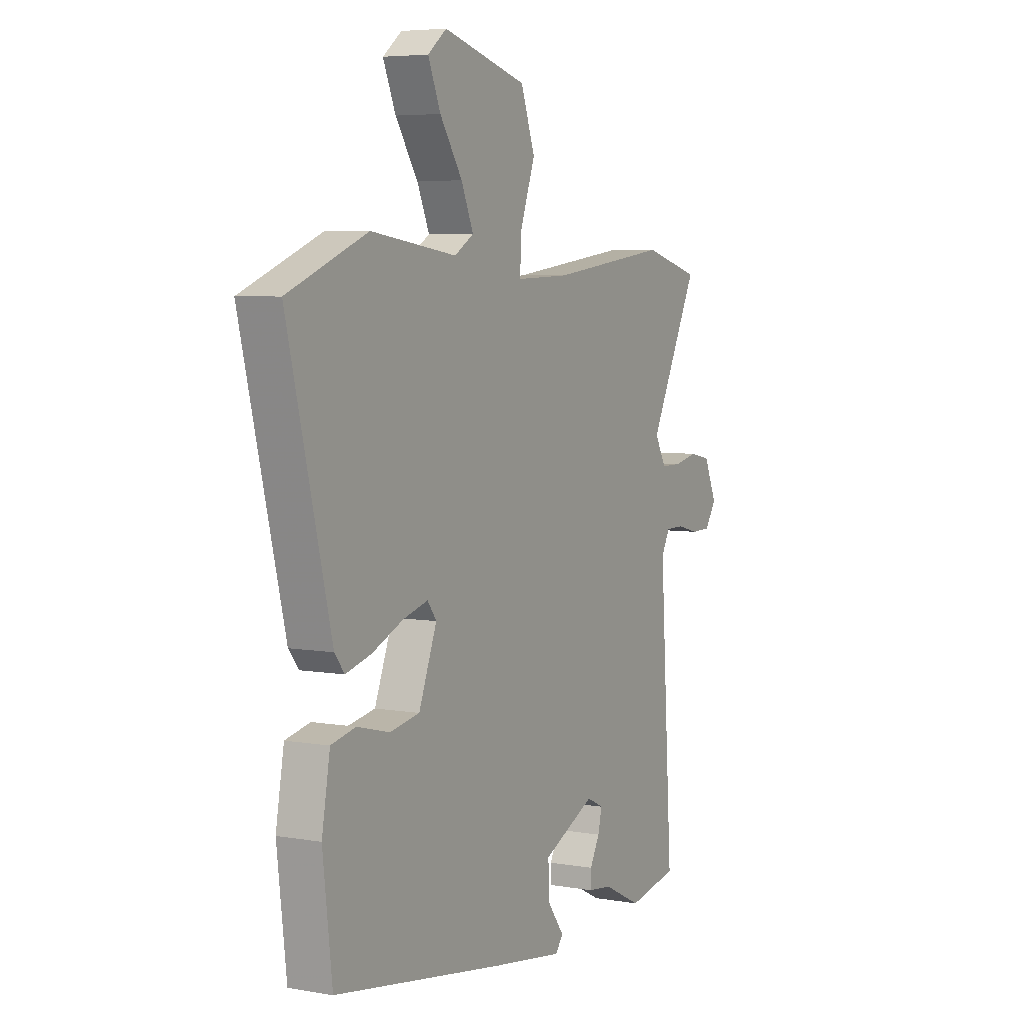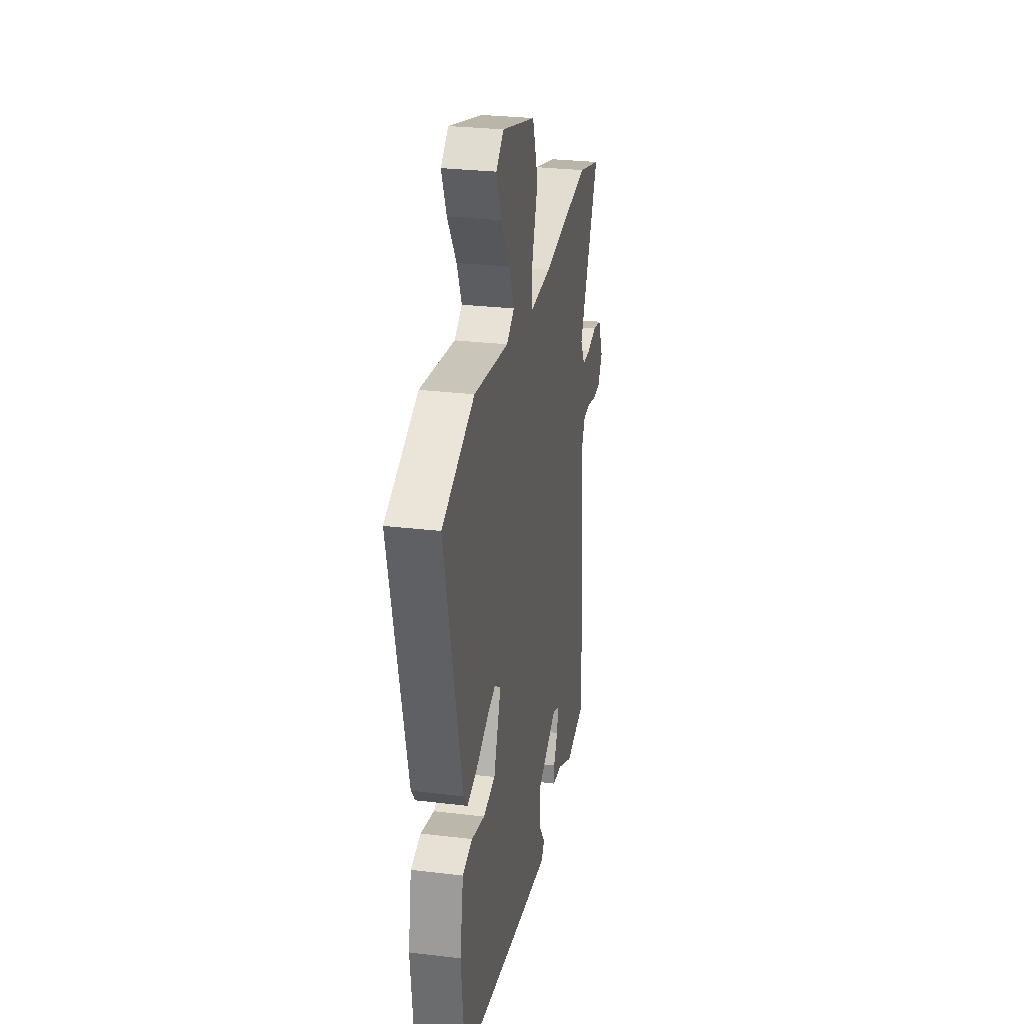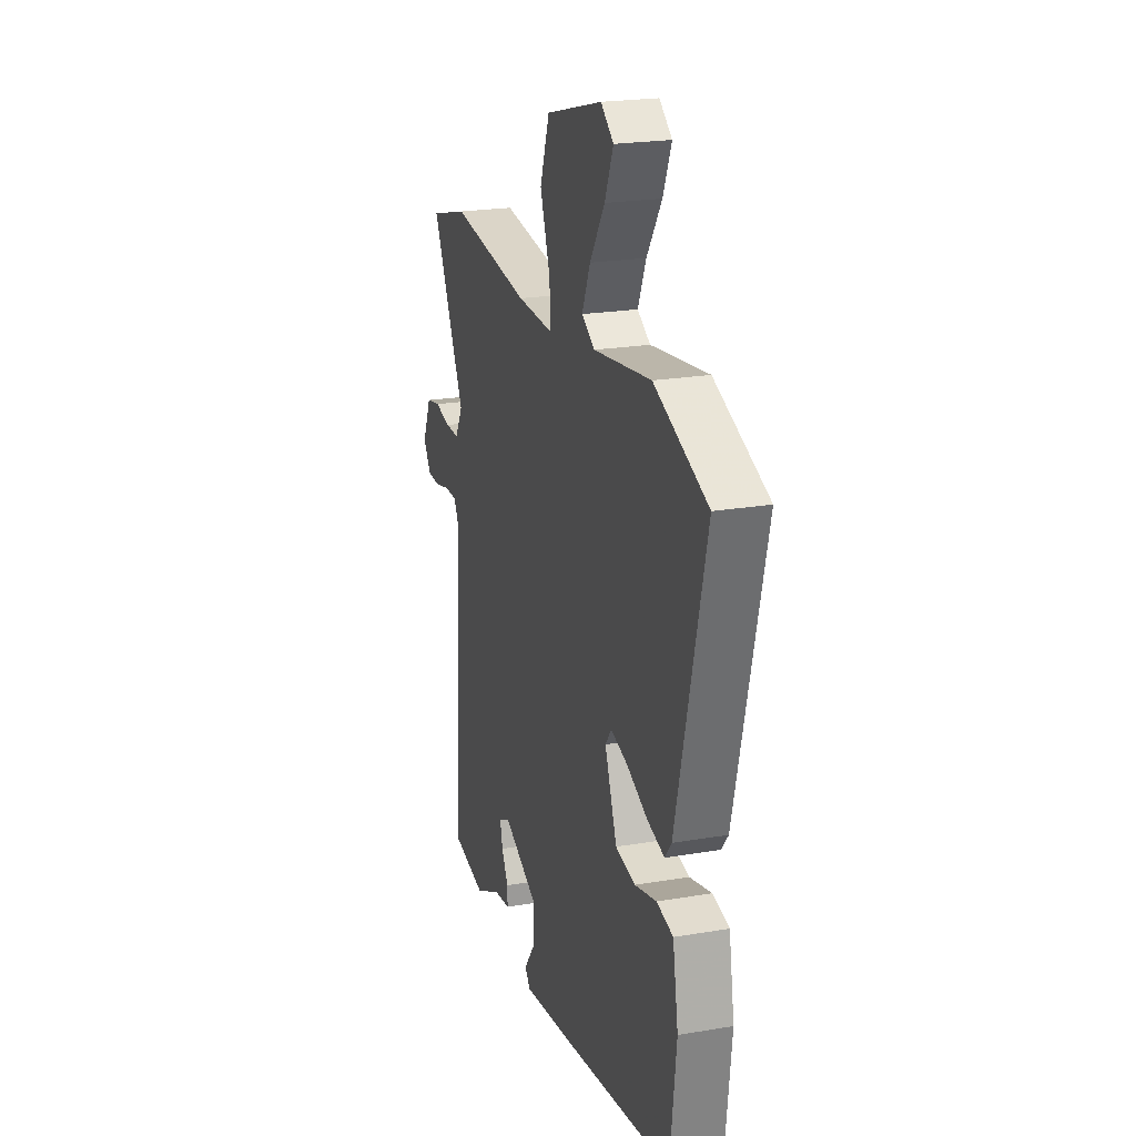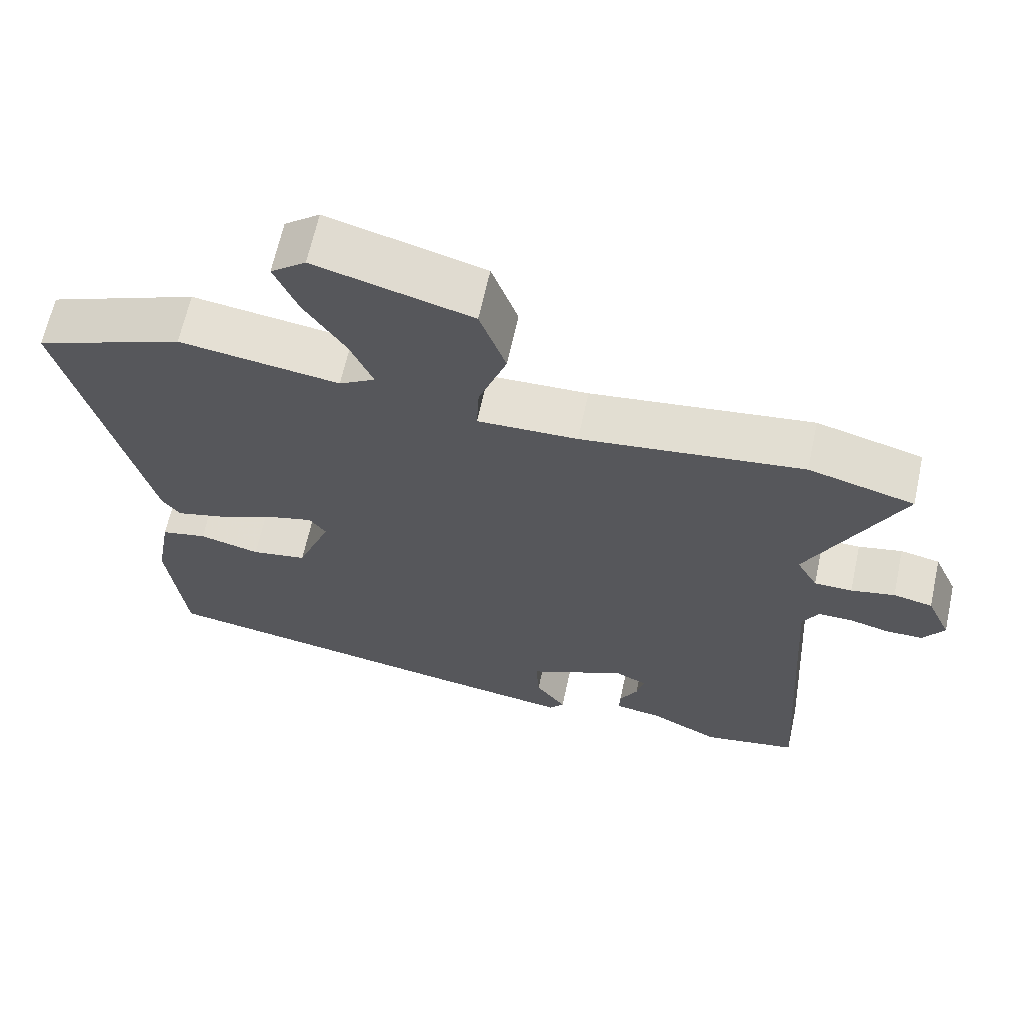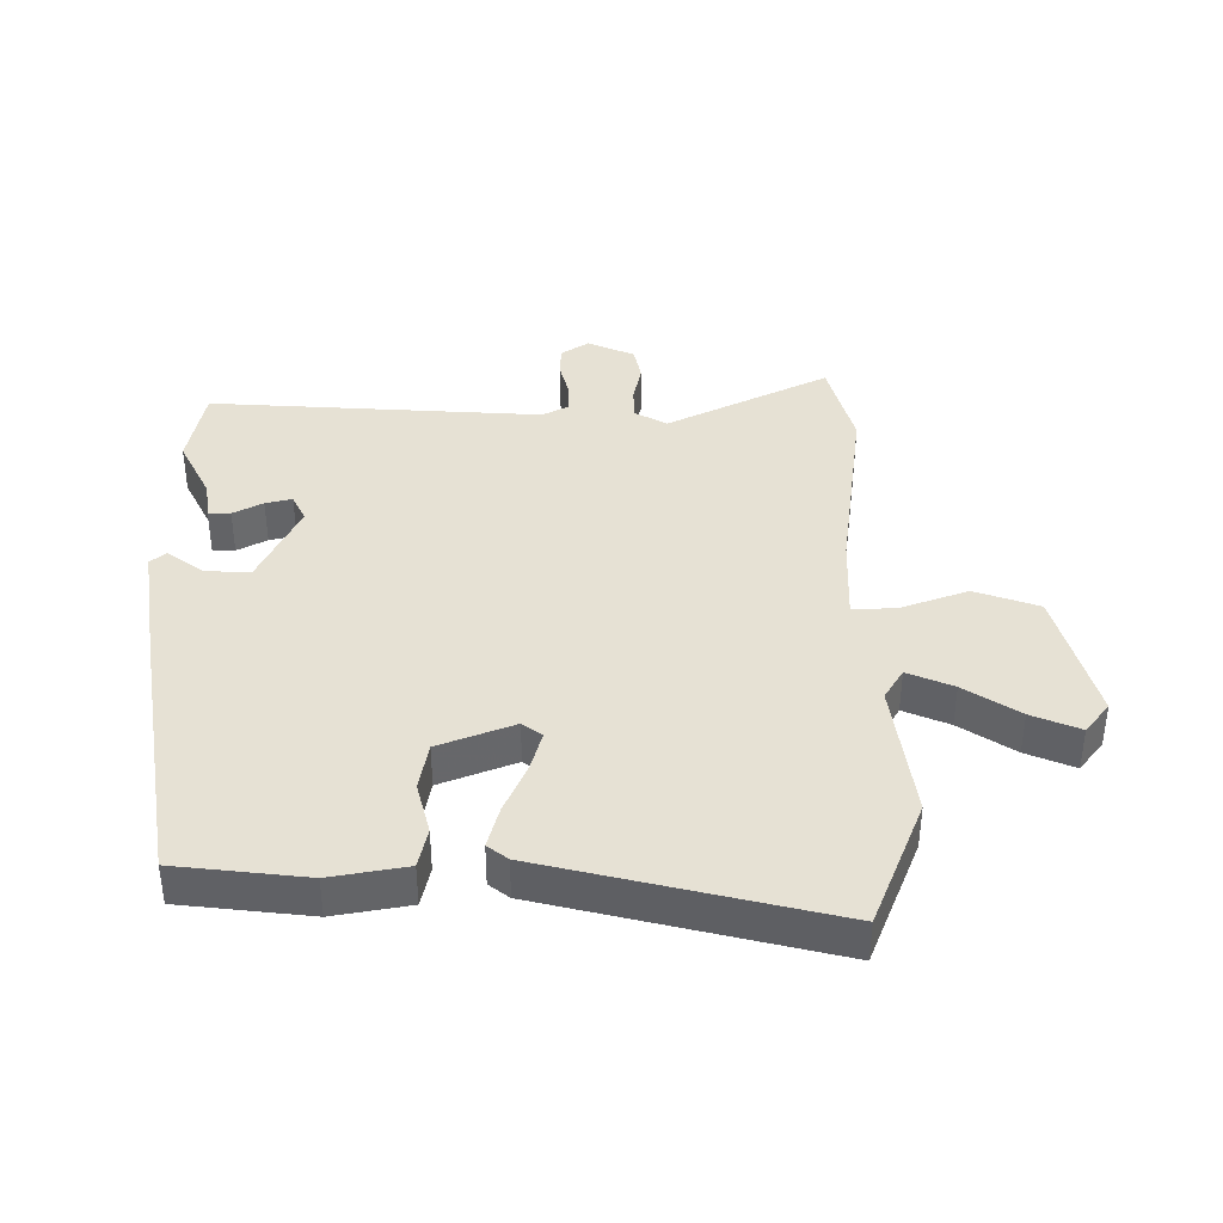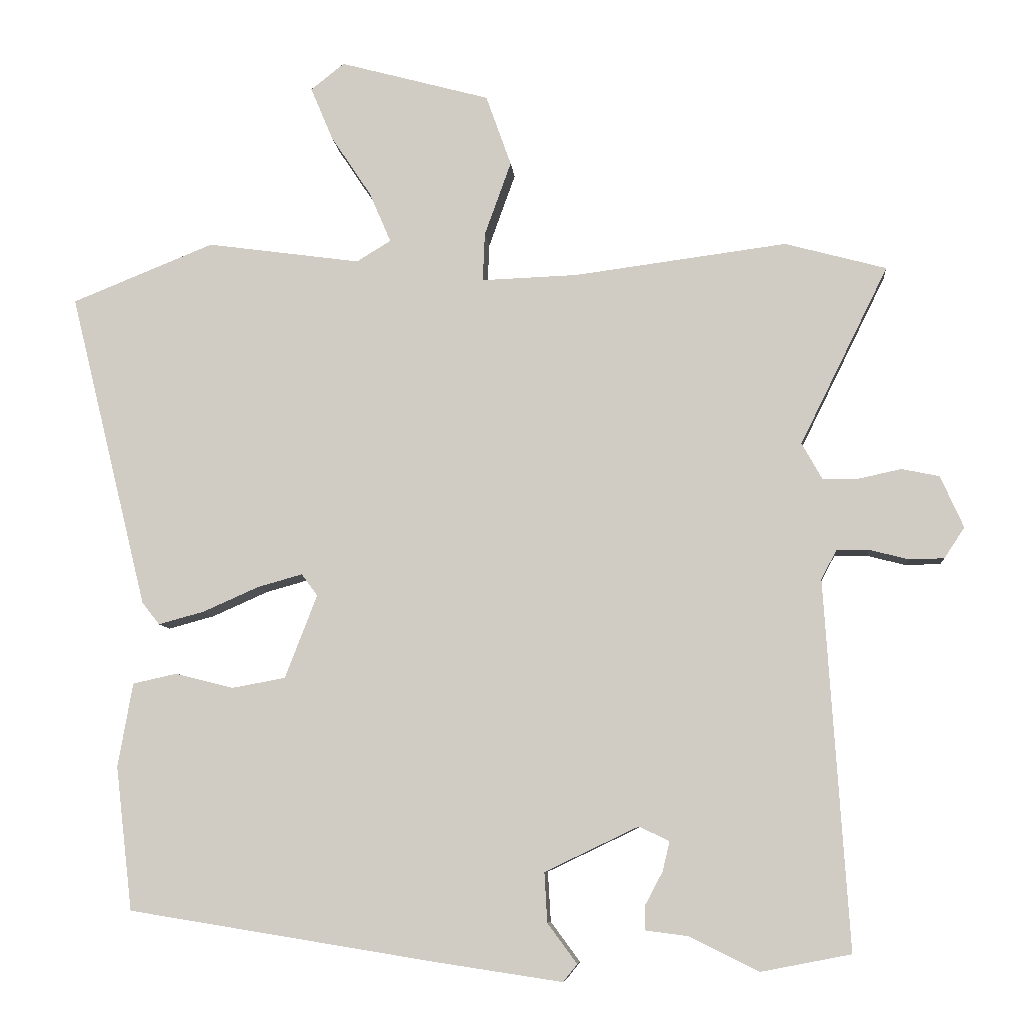
<metadata>
{"format":"obj","ext":"obj","renderer":"f3d","projection":"perspective","resolution":1024,"background":"white","views":[{"elev":5.5,"azim":-61.5,"up":"+Z"},{"elev":28.1,"azim":-79.6,"up":"+Z"},{"elev":21.9,"azim":-106.6,"up":"+Z"},{"elev":64.8,"azim":12.3,"up":"+Z"},{"elev":39.3,"azim":-90.3,"up":"+Y"},{"elev":-7.9,"azim":4.9,"up":"+Z"}]}
</metadata>
<code>
v -0.514 0.07 -0.44
v -0.538 0.07 -0.235
v -0.517 0.07 -0.115
v -0.454 0.07 -0.101
v -0.371 0.07 -0.122
v -0.295 0.07 -0.108
v -0.249 0.07 0.011
v -0.272 0.07 0.042
v -0.336 0.07 0.024
v -0.415 0.07 -0.011
v -0.481 0.07 -0.029
v -0.506 0.07 0.003
v -0.617 0.07 0.453
v -0.414 0.07 0.535
v -0.195 0.07 0.505
v -0.146 0.07 0.535
v -0.177 0.07 0.607
v -0.234 0.07 0.693
v -0.266 0.07 0.769
v -0.218 0.07 0.807
v -0.004 0.07 0.749
v 0.032 0.07 0.648
v -0.006 0.07 0.542
v -0.009 0.07 0.473
v 0.128 0.07 0.478
v 0.432 0.07 0.518
v 0.577 0.07 0.479
v 0.451 0.07 0.224
v 0.48 0.07 0.172
v 0.532 0.07 0.172
v 0.592 0.07 0.185
v 0.646 0.07 0.174
v 0.679 0.07 0.1
v 0.65 0.07 0.056
v 0.6 0.07 0.055
v 0.545 0.07 0.069
v 0.498 0.07 0.069
v 0.476 0.07 0.028
v 0.51 0.07 -0.498
v 0.381 0.07 -0.523
v 0.283 0.07 -0.474
v 0.221 0.07 -0.466
v 0.222 0.07 -0.431
v 0.247 0.07 -0.384
v 0.257 0.07 -0.342
v 0.214 0.07 -0.321
v 0.08 0.07 -0.385
v 0.084 0.07 -0.456
v 0.126 0.07 -0.513
v 0.106 0.07 -0.538
v -0.074 0.07 -0.511
v -0.514 0 -0.44
v -0.538 0 -0.235
v -0.517 0 -0.115
v -0.454 0 -0.101
v -0.371 0 -0.122
v -0.295 0 -0.108
v -0.249 0 0.011
v -0.272 0 0.042
v -0.336 0 0.024
v -0.415 0 -0.011
v -0.481 0 -0.029
v -0.506 0 0.003
v -0.617 0 0.453
v -0.414 0 0.535
v -0.195 0 0.505
v -0.146 0 0.535
v -0.177 0 0.607
v -0.234 0 0.693
v -0.266 0 0.769
v -0.218 0 0.807
v -0.004 0 0.749
v 0.032 0 0.648
v -0.006 0 0.542
v -0.009 0 0.473
v 0.128 0 0.478
v 0.432 0 0.518
v 0.577 0 0.479
v 0.451 0 0.224
v 0.48 0 0.172
v 0.532 0 0.172
v 0.592 0 0.185
v 0.646 0 0.174
v 0.679 0 0.1
v 0.65 0 0.056
v 0.6 0 0.055
v 0.545 0 0.069
v 0.498 0 0.069
v 0.476 0 0.028
v 0.51 0 -0.498
v 0.381 0 -0.523
v 0.283 0 -0.474
v 0.221 0 -0.466
v 0.222 0 -0.431
v 0.247 0 -0.384
v 0.257 0 -0.342
v 0.214 0 -0.321
v 0.08 0 -0.385
v 0.084 0 -0.456
v 0.126 0 -0.513
v 0.106 0 -0.538
v -0.074 0 -0.511
f 48 49 50 51
f 47 48 51 1
f 46 47 1 2
f 41 42 43 44
f 41 44 45
f 38 39 40 41
f 38 41 45
f 37 38 45 46
f 33 34 35 36
f 33 36 37
f 30 31 32 33
f 29 30 33 37
f 28 29 37 46
f 25 26 27 28
f 24 25 28 46
f 20 21 22 23
f 20 23 24
f 17 18 19 20
f 16 17 20 24
f 15 16 24 46
f 9 10 11 12
f 8 9 12 13
f 2 3 4 5
f 2 5 6
f 46 2 6
f 8 13 14 15
f 7 8 15 46
f 6 7 46
f 102 101 100 99
f 52 102 99 98
f 53 52 98 97
f 95 94 93 92
f 96 95 92
f 92 91 90 89
f 96 92 89
f 97 96 89 88
f 87 86 85 84
f 88 87 84
f 84 83 82 81
f 88 84 81 80
f 97 88 80 79
f 79 78 77 76
f 97 79 76 75
f 74 73 72 71
f 75 74 71
f 71 70 69 68
f 75 71 68 67
f 97 75 67 66
f 63 62 61 60
f 64 63 60 59
f 56 55 54 53
f 57 56 53
f 57 53 97
f 66 65 64 59
f 97 66 59 58
f 97 58 57
f 1 52 53 2
f 2 53 54 3
f 3 54 55 4
f 4 55 56 5
f 5 56 57 6
f 6 57 58 7
f 7 58 59 8
f 8 59 60 9
f 9 60 61 10
f 10 61 62 11
f 11 62 63 12
f 12 63 64 13
f 13 64 65 14
f 14 65 66 15
f 15 66 67 16
f 16 67 68 17
f 17 68 69 18
f 18 69 70 19
f 19 70 71 20
f 20 71 72 21
f 21 72 73 22
f 22 73 74 23
f 23 74 75 24
f 24 75 76 25
f 25 76 77 26
f 26 77 78 27
f 27 78 79 28
f 28 79 80 29
f 29 80 81 30
f 30 81 82 31
f 31 82 83 32
f 32 83 84 33
f 33 84 85 34
f 34 85 86 35
f 35 86 87 36
f 36 87 88 37
f 37 88 89 38
f 38 89 90 39
f 39 90 91 40
f 40 91 92 41
f 41 92 93 42
f 42 93 94 43
f 43 94 95 44
f 44 95 96 45
f 45 96 97 46
f 46 97 98 47
f 47 98 99 48
f 48 99 100 49
f 49 100 101 50
f 50 101 102 51
f 51 102 52 1

</code>
